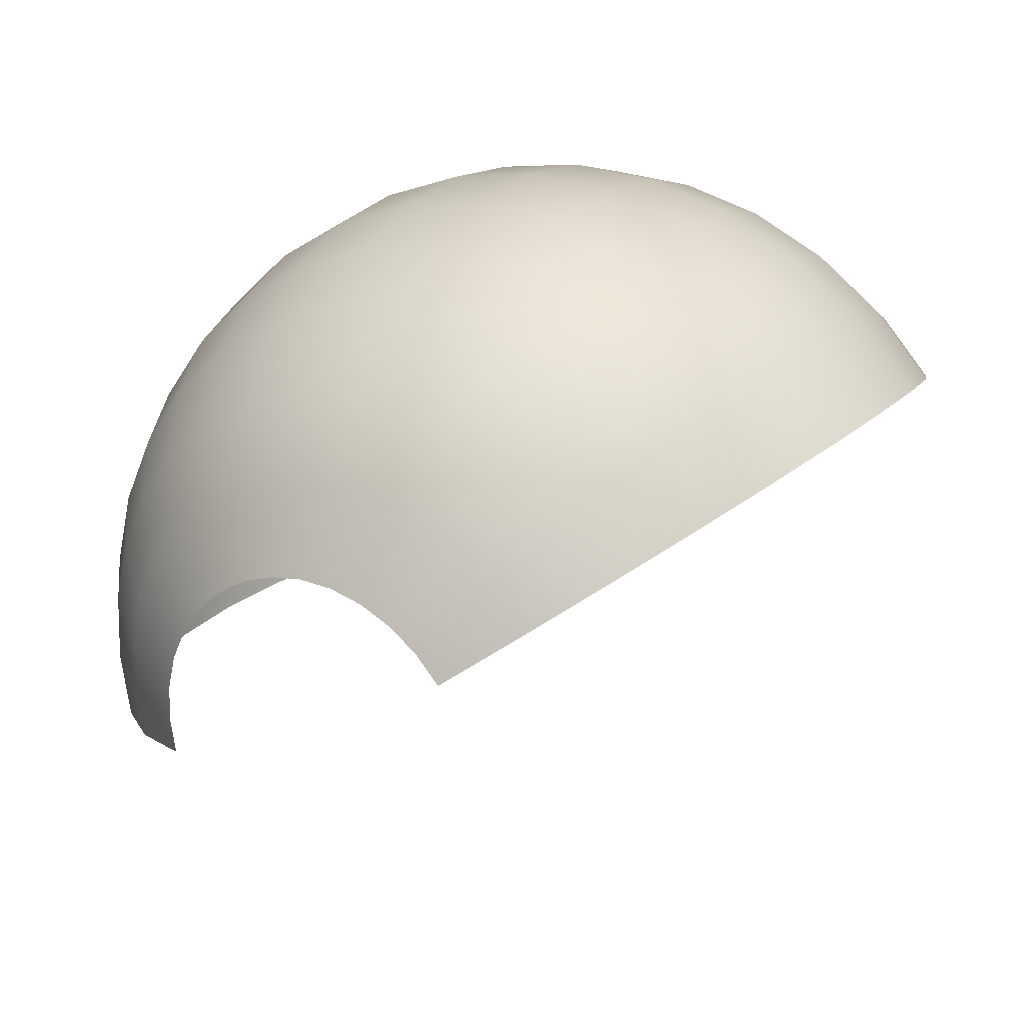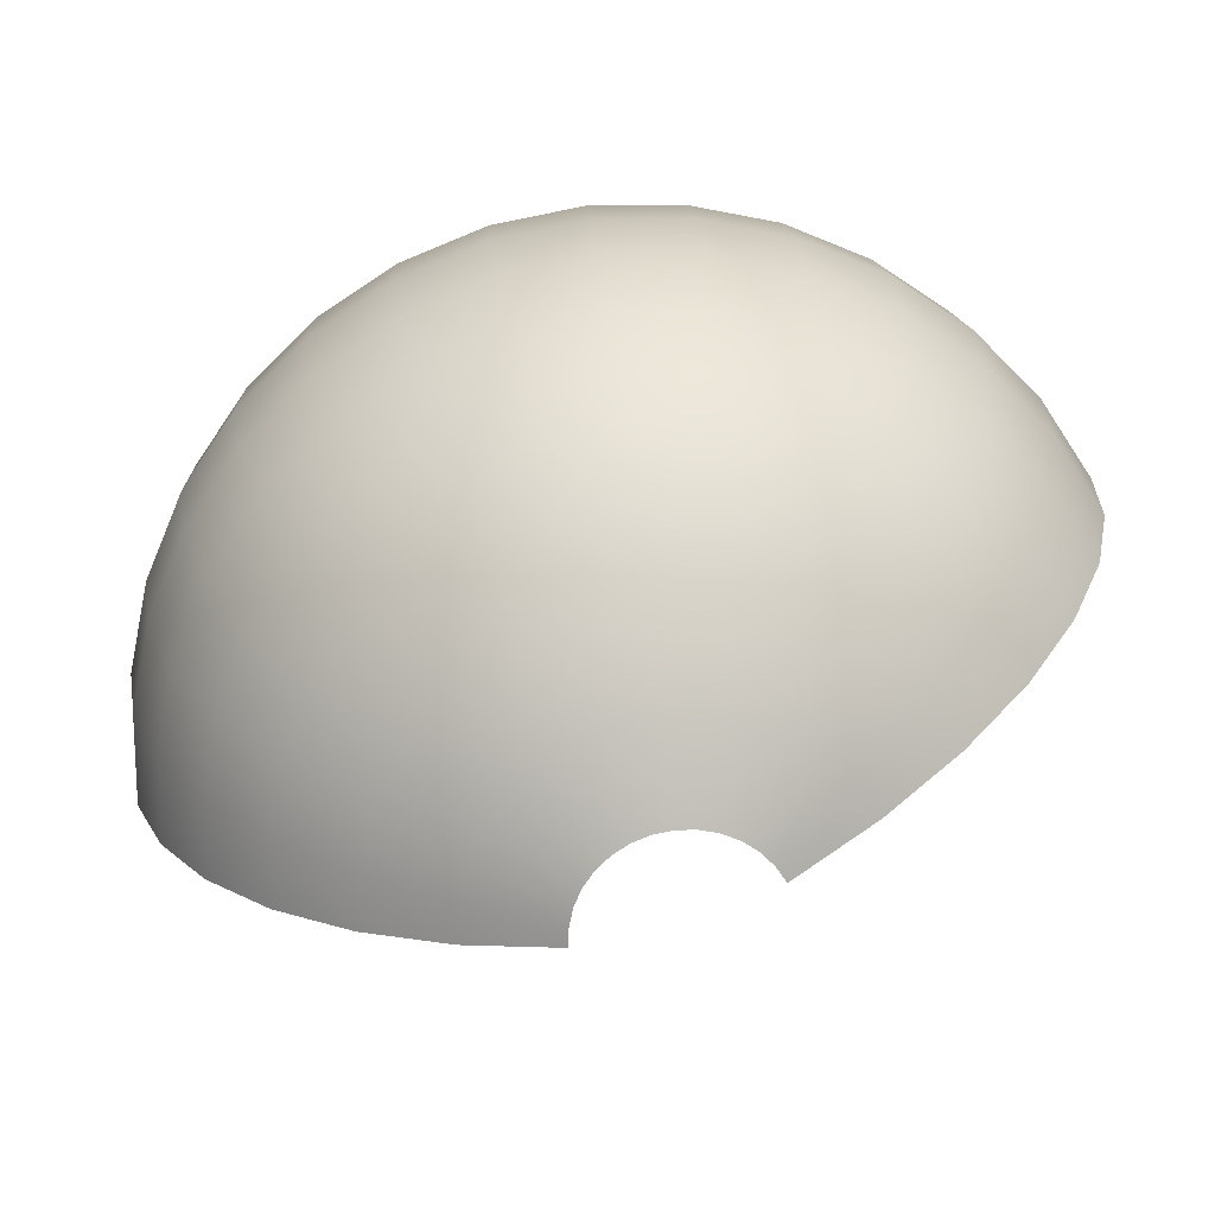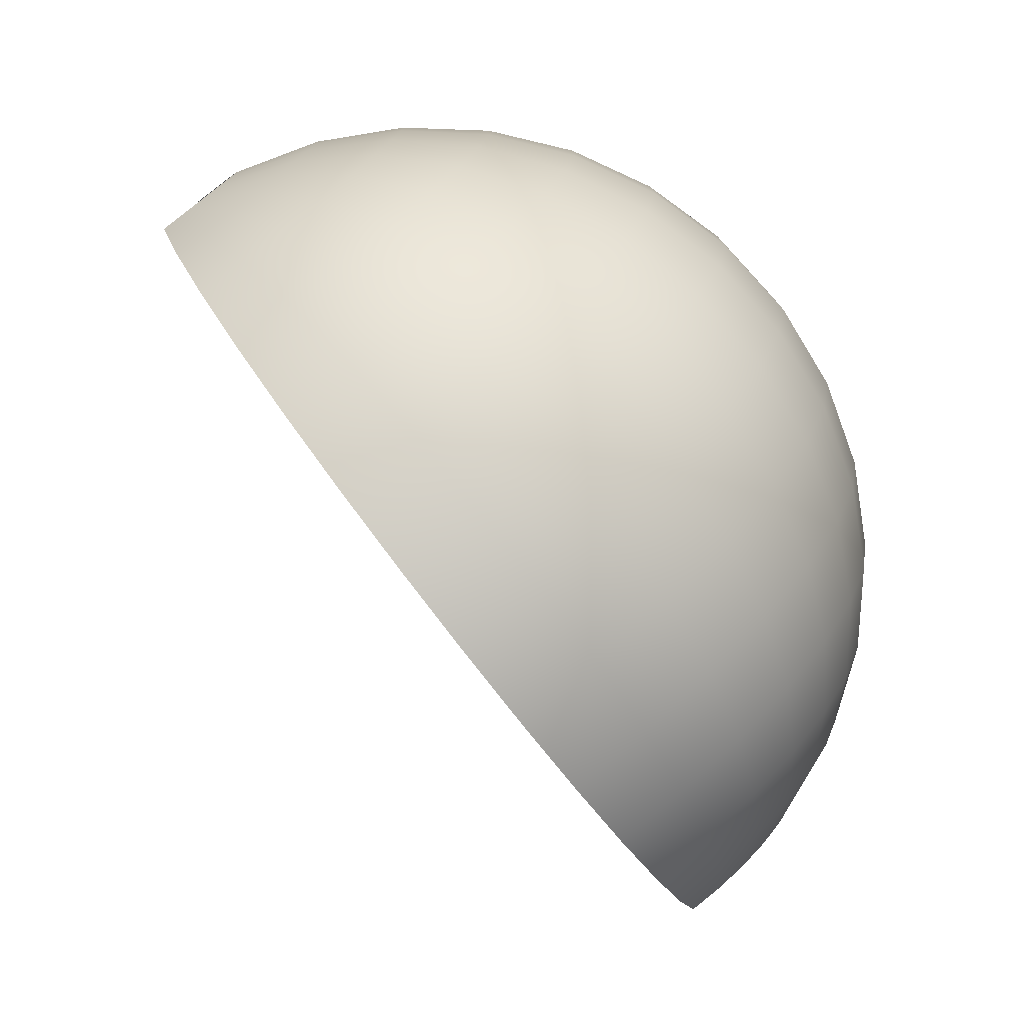
<metadata>
{"format":"obj","ext":"obj","renderer":"f3d","projection":"perspective","resolution":1024,"background":"white","views":[{"elev":-42.3,"azim":54.0,"up":"+Y"},{"elev":-19.7,"azim":173.4,"up":"+Z"},{"elev":29.6,"azim":-70.5,"up":"+Y"}]}
</metadata>
<code>
o mesh4/mesh4-geometry#mesh4-geometry
v 0.2485 -0.4254 0.6636
v 0.2336 -0.4385 0.6609
v 0.2399 -0.4406 0.6586
v 0.2395 -0.4224 0.6669
v 0.2565 -0.4295 0.659
v 0.2562 -0.409 0.6653
v 0.2269 -0.4373 0.6622
v 0.2454 -0.4434 0.6555
v 0.2664 -0.4142 0.6594
v 0.2446 -0.4051 0.6695
v 0.2297 -0.4205 0.6688
v 0.2632 -0.4345 0.6532
v 0.2748 -0.4206 0.6521
v 0.2625 -0.392 0.6637
v 0.2745 -0.3981 0.6568
v 0.22 -0.4369 0.6625
v 0.25 -0.4469 0.6515
v 0.2845 -0.4056 0.6483
v 0.249 -0.3874 0.6687
v 0.2322 -0.4028 0.6719
v 0.2196 -0.4199 0.6692
v 0.2682 -0.4402 0.6466
v 0.2813 -0.4279 0.6437
v 0.292 -0.4142 0.6383
v 0.2674 -0.3751 0.6589
v 0.2807 -0.3819 0.6513
v 0.2918 -0.3903 0.6418
v 0.2096 -0.4206 0.668
v 0.2535 -0.4509 0.647
v 0.2523 -0.3701 0.6644
v 0.2344 -0.3847 0.6715
v 0.2194 -0.402 0.6724
v 0.213 -0.4374 0.6617
v 0.2066 -0.4029 0.671
v 0.2715 -0.4465 0.6394
v 0.2854 -0.4358 0.6345
v 0.3002 -0.3998 0.6307
v 0.2705 -0.359 0.6511
v 0.2846 -0.3662 0.643
v 0.2 -0.4226 0.6655
v 0.1944 -0.4054 0.6677
v 0.2557 -0.4552 0.642
v 0.2969 -0.4236 0.6275
v 0.2964 -0.3751 0.6329
v 0.2545 -0.3536 0.6569
v 0.2361 -0.367 0.6676
v 0.2193 -0.3838 0.6721
v 0.2043 -0.3849 0.6704
v 0.2065 -0.4387 0.6599
v 0.1899 -0.3878 0.6665
v 0.2566 -0.4596 0.6367
v 0.2728 -0.453 0.6317
v 0.2871 -0.4441 0.6248
v 0.3055 -0.4102 0.6187
v 0.3053 -0.3852 0.6212
v 0.2718 -0.3442 0.6405
v 0.2862 -0.3516 0.6323
v 0.1912 -0.4258 0.6615
v 0.1833 -0.4094 0.6627
v 0.1768 -0.3925 0.6606
v 0.2989 -0.4333 0.6161
v 0.2982 -0.3606 0.622
v 0.2554 -0.3387 0.6465
v 0.2372 -0.3504 0.6603
v 0.2193 -0.366 0.6682
v 0.2026 -0.3672 0.6664
v 0.1867 -0.3705 0.6621
v 0.2004 -0.4409 0.6572
v 0.1721 -0.3757 0.6555
v 0.2721 -0.4595 0.624
v 0.2862 -0.4524 0.615
v 0.3077 -0.421 0.606
v 0.311 -0.3962 0.6084
v 0.3073 -0.3709 0.61
v 0.2711 -0.3313 0.6276
v 0.2853 -0.3386 0.6195
v 0.1836 -0.43 0.6563
v 0.1736 -0.4148 0.6561
v 0.1654 -0.3988 0.6529
v 0.1595 -0.3827 0.6469
v 0.2561 -0.4641 0.6314
v 0.2978 -0.4431 0.6045
v 0.297 -0.3474 0.6094
v 0.2551 -0.326 0.6335
v 0.2379 -0.3354 0.6499
v 0.2194 -0.3493 0.661
v 0.2017 -0.3506 0.659
v 0.1848 -0.3541 0.6544
v 0.1694 -0.3596 0.6475
v 0.1952 -0.4438 0.6537
v 0.1559 -0.367 0.6383
v 0.3066 -0.4319 0.5932
v 0.3133 -0.4077 0.5949
v 0.3131 -0.3822 0.597
v 0.306 -0.3576 0.5977
v 0.2687 -0.3209 0.6129
v 0.282 -0.3278 0.6053
v 0.1775 -0.4351 0.6502
v 0.1657 -0.4213 0.6482
v 0.1562 -0.4065 0.6436
v 0.1492 -0.3912 0.6366
v 0.2931 -0.3361 0.5958
v 0.2536 -0.3159 0.6184
v 0.2379 -0.3228 0.6368
v 0.2197 -0.3344 0.6506
v 0.2017 -0.3357 0.6486
v 0.1844 -0.3392 0.6439
v 0.1687 -0.3449 0.6368
v 0.1909 -0.4473 0.6494
v 0.145 -0.376 0.6274
v 0.3121 -0.4192 0.5813
v 0.3154 -0.3939 0.5832
v 0.3117 -0.3686 0.5849
v 0.3015 -0.3457 0.5847
v 0.2644 -0.3133 0.5969
v 0.2764 -0.3195 0.59
v 0.2201 -0.3217 0.6375
v 0.2864 -0.327 0.5815
v 0.155 -0.3524 0.6275
v 0.2509 -0.3088 0.6019
v 0.2374 -0.3128 0.6216
v 0.2024 -0.323 0.6356
v 0.1855 -0.3265 0.631
v 0.17 -0.332 0.624
v 0.1439 -0.3616 0.6164
v 0.3142 -0.4056 0.5694
v 0.314 -0.3801 0.5714
v 0.3068 -0.356 0.5727
v 0.2939 -0.3356 0.5716
v 0.2586 -0.3089 0.5803
v 0.2688 -0.3141 0.5744
v 0.2772 -0.3205 0.5671
v 0.2206 -0.3119 0.6222
v 0.2039 -0.3131 0.6204
v 0.1566 -0.3394 0.6149
v 0.2837 -0.3278 0.5587
v 0.247 -0.305 0.5845
v 0.2362 -0.3061 0.6047
v 0.188 -0.3163 0.6161
v 0.1734 -0.3216 0.6095
v 0.1608 -0.3285 0.6009
v 0.1457 -0.3484 0.604
v 0.3128 -0.3916 0.5579
v 0.309 -0.3669 0.56
v 0.2988 -0.3449 0.5607
v 0.2513 -0.3077 0.5636
v 0.2594 -0.3118 0.559
v 0.266 -0.3168 0.5533
v 0.2711 -0.3226 0.5467
v 0.2211 -0.3052 0.6053
v 0.2061 -0.3063 0.6036
v 0.1918 -0.3092 0.5998
v 0.2878 -0.3358 0.5495
v 0.2423 -0.3047 0.5669
v 0.2346 -0.3027 0.5869
v 0.2743 -0.3288 0.5394
v 0.1787 -0.3139 0.5939
v 0.1673 -0.3202 0.5861
v 0.1505 -0.337 0.5906
v 0.3079 -0.3777 0.5472
v 0.3007 -0.3547 0.5493
v 0.243 -0.3099 0.5476
v 0.2485 -0.3127 0.5444
v 0.2531 -0.3162 0.5405
v 0.2566 -0.3201 0.5359
v 0.2588 -0.3244 0.5309
v 0.2218 -0.302 0.5874
v 0.209 -0.3029 0.586
v 0.1968 -0.3054 0.5827
v 0.1857 -0.3094 0.5777
v 0.1581 -0.3278 0.5769
v 0.2895 -0.344 0.5398
v 0.2368 -0.3078 0.5499
v 0.2325 -0.3028 0.5688
v 0.2597 -0.3289 0.5257
v 0.176 -0.3147 0.5711
v 0.1681 -0.3212 0.5632
v 0.2997 -0.3644 0.5378
v 0.2756 -0.3353 0.5318
v 0.2339 -0.3153 0.5328
v 0.2367 -0.3167 0.5312
v 0.239 -0.3185 0.5292
v 0.2408 -0.3205 0.5268
v 0.2419 -0.3227 0.5243
v 0.2424 -0.325 0.5216
v 0.2224 -0.3023 0.5692
v 0.2124 -0.303 0.5681
v 0.2028 -0.3049 0.5655
v 0.1941 -0.3081 0.5616
v 0.1864 -0.3123 0.5564
v 0.2886 -0.3523 0.53
v 0.2307 -0.3142 0.5339
v 0.23 -0.3065 0.5512
v 0.2749 -0.3419 0.5241
v 0.2593 -0.3334 0.5203
v 0.1803 -0.3174 0.5502
v 0.2422 -0.3273 0.5189
v 0.2231 -0.3061 0.5514
v 0.2162 -0.3066 0.5507
v 0.2096 -0.308 0.5489
v 0.2035 -0.3101 0.5462
v 0.1983 -0.313 0.5426
v 0.1941 -0.3165 0.5383
v 0.2273 -0.3136 0.5346
v 0.2237 -0.3134 0.5348
v 0.2202 -0.3136 0.5344
v 0.2168 -0.3143 0.5335
v 0.2138 -0.3154 0.5321
v 0.2111 -0.3169 0.5303
v 0.2089 -0.3187 0.5281
f 1 2 3
f 2 1 4
f 3 2 1
f 4 1 2
f 3 5 1
f 1 5 3
f 6 4 1
f 1 4 6
f 4 7 2
f 2 7 4
f 5 3 8
f 8 3 5
f 9 1 5
f 5 1 9
f 4 6 10
f 10 6 4
f 1 9 6
f 6 9 1
f 7 4 11
f 11 4 7
f 8 12 5
f 5 12 8
f 5 13 9
f 9 13 5
f 14 10 6
f 6 10 14
f 10 11 4
f 4 11 10
f 15 6 9
f 9 6 15
f 11 16 7
f 7 16 11
f 12 8 17
f 17 8 12
f 13 5 12
f 12 5 13
f 18 9 13
f 13 9 18
f 10 14 19
f 19 14 10
f 6 15 14
f 14 15 6
f 11 10 20
f 20 10 11
f 9 18 15
f 15 18 9
f 16 11 21
f 21 11 16
f 17 22 12
f 12 22 17
f 12 23 13
f 13 23 12
f 13 24 18
f 18 24 13
f 25 19 14
f 14 19 25
f 19 20 10
f 10 20 19
f 26 14 15
f 15 14 26
f 20 21 11
f 11 21 20
f 27 15 18
f 18 15 27
f 28 16 21
f 21 16 28
f 22 17 29
f 29 17 22
f 23 12 22
f 22 12 23
f 24 13 23
f 23 13 24
f 24 27 18
f 18 27 24
f 19 25 30
f 30 25 19
f 14 26 25
f 25 26 14
f 20 19 31
f 31 19 20
f 15 27 26
f 26 27 15
f 21 20 32
f 32 20 21
f 16 28 33
f 33 28 16
f 21 34 28
f 28 34 21
f 29 35 22
f 22 35 29
f 22 36 23
f 23 36 22
f 36 24 23
f 23 24 36
f 27 24 37
f 37 24 27
f 38 30 25
f 25 30 38
f 30 31 19
f 19 31 30
f 39 25 26
f 26 25 39
f 31 32 20
f 20 32 31
f 27 39 26
f 26 39 27
f 34 21 32
f 32 21 34
f 40 33 28
f 28 33 40
f 41 28 34
f 34 28 41
f 35 29 42
f 42 29 35
f 36 22 35
f 35 22 36
f 24 36 43
f 43 36 24
f 43 37 24
f 24 37 43
f 37 44 27
f 27 44 37
f 30 38 45
f 45 38 30
f 25 39 38
f 38 39 25
f 31 30 46
f 46 30 31
f 32 31 47
f 47 31 32
f 39 27 44
f 44 27 39
f 32 48 34
f 34 48 32
f 33 40 49
f 49 40 33
f 28 41 40
f 40 41 28
f 34 50 41
f 41 50 34
f 51 35 42
f 42 35 51
f 52 36 35
f 35 36 52
f 53 43 36
f 36 43 53
f 37 43 54
f 54 43 37
f 44 37 55
f 55 37 44
f 56 45 38
f 38 45 56
f 45 46 30
f 30 46 45
f 57 38 39
f 39 38 57
f 46 47 31
f 31 47 46
f 48 32 47
f 47 32 48
f 44 57 39
f 39 57 44
f 50 34 48
f 48 34 50
f 58 49 40
f 40 49 58
f 59 40 41
f 41 40 59
f 60 41 50
f 50 41 60
f 35 51 52
f 52 51 35
f 36 52 53
f 53 52 36
f 43 53 61
f 61 53 43
f 61 54 43
f 43 54 61
f 54 55 37
f 37 55 54
f 55 62 44
f 44 62 55
f 45 56 63
f 63 56 45
f 38 57 56
f 56 57 38
f 46 45 64
f 64 45 46
f 47 46 65
f 65 46 47
f 47 66 48
f 48 66 47
f 57 44 62
f 62 44 57
f 48 67 50
f 50 67 48
f 49 58 68
f 68 58 49
f 40 59 58
f 58 59 40
f 41 60 59
f 59 60 41
f 50 69 60
f 60 69 50
f 51 70 52
f 52 70 51
f 52 71 53
f 53 71 52
f 71 61 53
f 53 61 71
f 54 61 72
f 72 61 54
f 55 54 73
f 73 54 55
f 62 55 74
f 74 55 62
f 75 63 56
f 56 63 75
f 63 64 45
f 45 64 63
f 57 75 56
f 56 75 57
f 64 65 46
f 46 65 64
f 66 47 65
f 65 47 66
f 67 48 66
f 66 48 67
f 62 76 57
f 57 76 62
f 69 50 67
f 67 50 69
f 77 68 58
f 58 68 77
f 78 58 59
f 59 58 78
f 79 59 60
f 60 59 79
f 80 60 69
f 69 60 80
f 70 51 81
f 81 51 70
f 71 52 70
f 70 52 71
f 61 71 82
f 82 71 61
f 82 72 61
f 61 72 82
f 72 73 54
f 54 73 72
f 73 74 55
f 55 74 73
f 74 83 62
f 62 83 74
f 63 75 84
f 84 75 63
f 64 63 85
f 85 63 64
f 75 57 76
f 76 57 75
f 65 64 86
f 86 64 65
f 65 87 66
f 66 87 65
f 66 88 67
f 67 88 66
f 76 62 83
f 83 62 76
f 67 89 69
f 69 89 67
f 68 77 90
f 90 77 68
f 58 78 77
f 77 78 58
f 59 79 78
f 78 79 59
f 60 80 79
f 79 80 60
f 69 91 80
f 80 91 69
f 72 82 92
f 92 82 72
f 73 72 93
f 93 72 73
f 74 73 94
f 94 73 74
f 83 74 95
f 95 74 83
f 96 84 75
f 75 84 96
f 84 85 63
f 63 85 84
f 85 86 64
f 64 86 85
f 97 75 76
f 76 75 97
f 87 65 86
f 86 65 87
f 88 66 87
f 87 66 88
f 89 67 88
f 88 67 89
f 83 97 76
f 76 97 83
f 91 69 89
f 89 69 91
f 98 90 77
f 77 90 98
f 99 77 78
f 78 77 99
f 100 78 79
f 79 78 100
f 80 100 79
f 79 100 80
f 91 101 80
f 80 101 91
f 92 93 72
f 72 93 92
f 93 94 73
f 73 94 93
f 94 95 74
f 74 95 94
f 95 102 83
f 83 102 95
f 84 96 103
f 103 96 84
f 75 97 96
f 96 97 75
f 85 84 104
f 104 84 85
f 86 85 105
f 105 85 86
f 86 106 87
f 87 106 86
f 87 107 88
f 88 107 87
f 88 108 89
f 89 108 88
f 97 83 102
f 102 83 97
f 108 91 89
f 89 91 108
f 90 98 109
f 109 98 90
f 77 99 98
f 98 99 77
f 78 100 99
f 99 100 78
f 100 80 101
f 101 80 100
f 101 91 110
f 110 91 101
f 93 92 111
f 111 92 93
f 94 93 112
f 112 93 94
f 95 94 113
f 113 94 95
f 102 95 114
f 114 95 102
f 115 103 96
f 96 103 115
f 103 104 84
f 84 104 103
f 116 96 97
f 97 96 116
f 117 85 104
f 104 85 117
f 85 117 105
f 105 117 85
f 106 86 105
f 105 86 106
f 107 87 106
f 106 87 107
f 108 88 107
f 107 88 108
f 118 97 102
f 102 97 118
f 91 108 119
f 119 108 91
f 119 110 91
f 91 110 119
f 111 112 93
f 93 112 111
f 112 113 94
f 94 113 112
f 113 114 95
f 95 114 113
f 114 118 102
f 102 118 114
f 103 115 120
f 120 115 103
f 96 116 115
f 115 116 96
f 104 103 121
f 121 103 104
f 97 118 116
f 116 118 97
f 121 117 104
f 104 117 121
f 122 105 117
f 117 105 122
f 105 122 106
f 106 122 105
f 106 123 107
f 107 123 106
f 107 124 108
f 108 124 107
f 124 119 108
f 108 119 124
f 110 119 125
f 125 119 110
f 112 111 126
f 126 111 112
f 113 112 127
f 127 112 113
f 114 113 128
f 128 113 114
f 118 114 129
f 129 114 118
f 130 120 115
f 115 120 130
f 120 121 103
f 103 121 120
f 131 115 116
f 116 115 131
f 132 116 118
f 118 116 132
f 117 121 133
f 133 121 117
f 117 134 122
f 122 134 117
f 123 106 122
f 122 106 123
f 124 107 123
f 123 107 124
f 119 124 135
f 135 124 119
f 135 125 119
f 119 125 135
f 126 127 112
f 112 127 126
f 127 128 113
f 113 128 127
f 128 129 114
f 114 129 128
f 136 118 129
f 129 118 136
f 120 130 137
f 137 130 120
f 115 131 130
f 130 131 115
f 121 120 138
f 138 120 121
f 116 132 131
f 131 132 116
f 118 136 132
f 132 136 118
f 138 133 121
f 121 133 138
f 134 117 133
f 133 117 134
f 139 122 134
f 134 122 139
f 122 139 123
f 123 139 122
f 123 140 124
f 124 140 123
f 124 141 135
f 135 141 124
f 125 135 142
f 142 135 125
f 127 126 143
f 143 126 127
f 128 127 144
f 144 127 128
f 129 128 145
f 145 128 129
f 145 136 129
f 129 136 145
f 146 137 130
f 130 137 146
f 137 138 120
f 120 138 137
f 147 130 131
f 131 130 147
f 148 131 132
f 132 131 148
f 149 132 136
f 136 132 149
f 133 138 150
f 150 138 133
f 133 151 134
f 134 151 133
f 134 152 139
f 139 152 134
f 140 123 139
f 139 123 140
f 141 124 140
f 140 124 141
f 141 142 135
f 135 142 141
f 143 144 127
f 127 144 143
f 144 145 128
f 128 145 144
f 136 145 153
f 153 145 136
f 137 146 154
f 154 146 137
f 130 147 146
f 146 147 130
f 138 137 155
f 155 137 138
f 131 148 147
f 147 148 131
f 132 149 148
f 148 149 132
f 136 156 149
f 149 156 136
f 155 150 138
f 138 150 155
f 151 133 150
f 150 133 151
f 152 134 151
f 151 134 152
f 157 139 152
f 152 139 157
f 139 157 140
f 140 157 139
f 140 158 141
f 141 158 140
f 142 141 159
f 159 141 142
f 144 143 160
f 160 143 144
f 145 144 161
f 161 144 145
f 161 153 145
f 145 153 161
f 156 136 153
f 153 136 156
f 162 154 146
f 146 154 162
f 154 155 137
f 137 155 154
f 163 146 147
f 147 146 163
f 164 147 148
f 148 147 164
f 165 148 149
f 149 148 165
f 166 149 156
f 156 149 166
f 150 155 167
f 167 155 150
f 150 168 151
f 151 168 150
f 151 169 152
f 152 169 151
f 152 170 157
f 157 170 152
f 158 140 157
f 157 140 158
f 171 141 158
f 158 141 171
f 141 171 159
f 159 171 141
f 160 161 144
f 144 161 160
f 153 161 172
f 172 161 153
f 172 156 153
f 153 156 172
f 154 162 173
f 173 162 154
f 146 163 162
f 162 163 146
f 155 154 174
f 174 154 155
f 147 164 163
f 163 164 147
f 148 165 164
f 164 165 148
f 149 166 165
f 165 166 149
f 156 175 166
f 166 175 156
f 174 167 155
f 155 167 174
f 168 150 167
f 167 150 168
f 169 151 168
f 168 151 169
f 170 152 169
f 169 152 170
f 176 157 170
f 170 157 176
f 157 176 158
f 158 176 157
f 158 177 171
f 171 177 158
f 161 160 178
f 178 160 161
f 178 172 161
f 161 172 178
f 156 172 179
f 179 172 156
f 180 173 162
f 162 173 180
f 173 174 154
f 154 174 173
f 181 162 163
f 163 162 181
f 182 163 164
f 164 163 182
f 183 164 165
f 165 164 183
f 184 165 166
f 166 165 184
f 175 156 179
f 179 156 175
f 185 166 175
f 175 166 185
f 167 174 186
f 186 174 167
f 167 187 168
f 168 187 167
f 168 188 169
f 169 188 168
f 169 189 170
f 170 189 169
f 170 190 176
f 176 190 170
f 177 158 176
f 176 158 177
f 172 178 191
f 191 178 172
f 191 179 172
f 172 179 191
f 173 180 192
f 192 180 173
f 162 181 180
f 180 181 162
f 174 173 193
f 193 173 174
f 163 182 181
f 181 182 163
f 164 183 182
f 182 183 164
f 165 184 183
f 183 184 165
f 166 185 184
f 184 185 166
f 194 175 179
f 179 175 194
f 195 185 175
f 175 185 195
f 193 186 174
f 174 186 193
f 187 167 186
f 186 167 187
f 188 168 187
f 187 168 188
f 189 169 188
f 188 169 189
f 190 170 189
f 189 170 190
f 196 176 190
f 190 176 196
f 176 196 177
f 177 196 176
f 179 191 194
f 194 191 179
f 192 193 173
f 173 193 192
f 175 194 195
f 195 194 175
f 185 195 197
f 197 195 185
f 186 193 198
f 198 193 186
f 186 199 187
f 187 199 186
f 187 200 188
f 188 200 187
f 188 201 189
f 189 201 188
f 189 202 190
f 190 202 189
f 190 203 196
f 196 203 190
f 193 192 204
f 204 192 193
f 204 198 193
f 193 198 204
f 199 186 198
f 198 186 199
f 200 187 199
f 199 187 200
f 201 188 200
f 200 188 201
f 202 189 201
f 201 189 202
f 203 190 202
f 202 190 203
f 198 204 205
f 205 204 198
f 198 206 199
f 199 206 198
f 199 207 200
f 200 207 199
f 200 208 201
f 201 208 200
f 201 209 202
f 202 209 201
f 202 210 203
f 203 210 202
f 206 198 205
f 205 198 206
f 207 199 206
f 206 199 207
f 208 200 207
f 207 200 208
f 209 201 208
f 208 201 209
f 210 202 209
f 209 202 210

</code>
